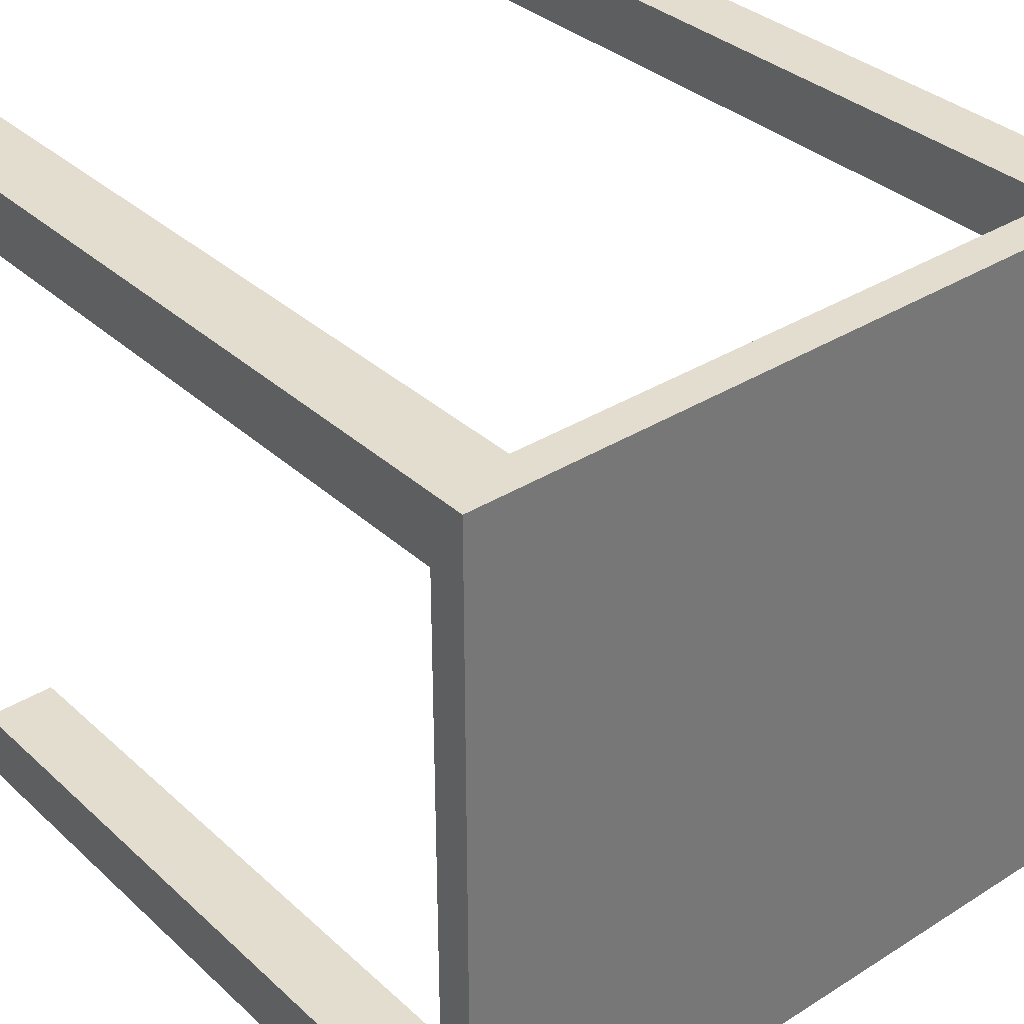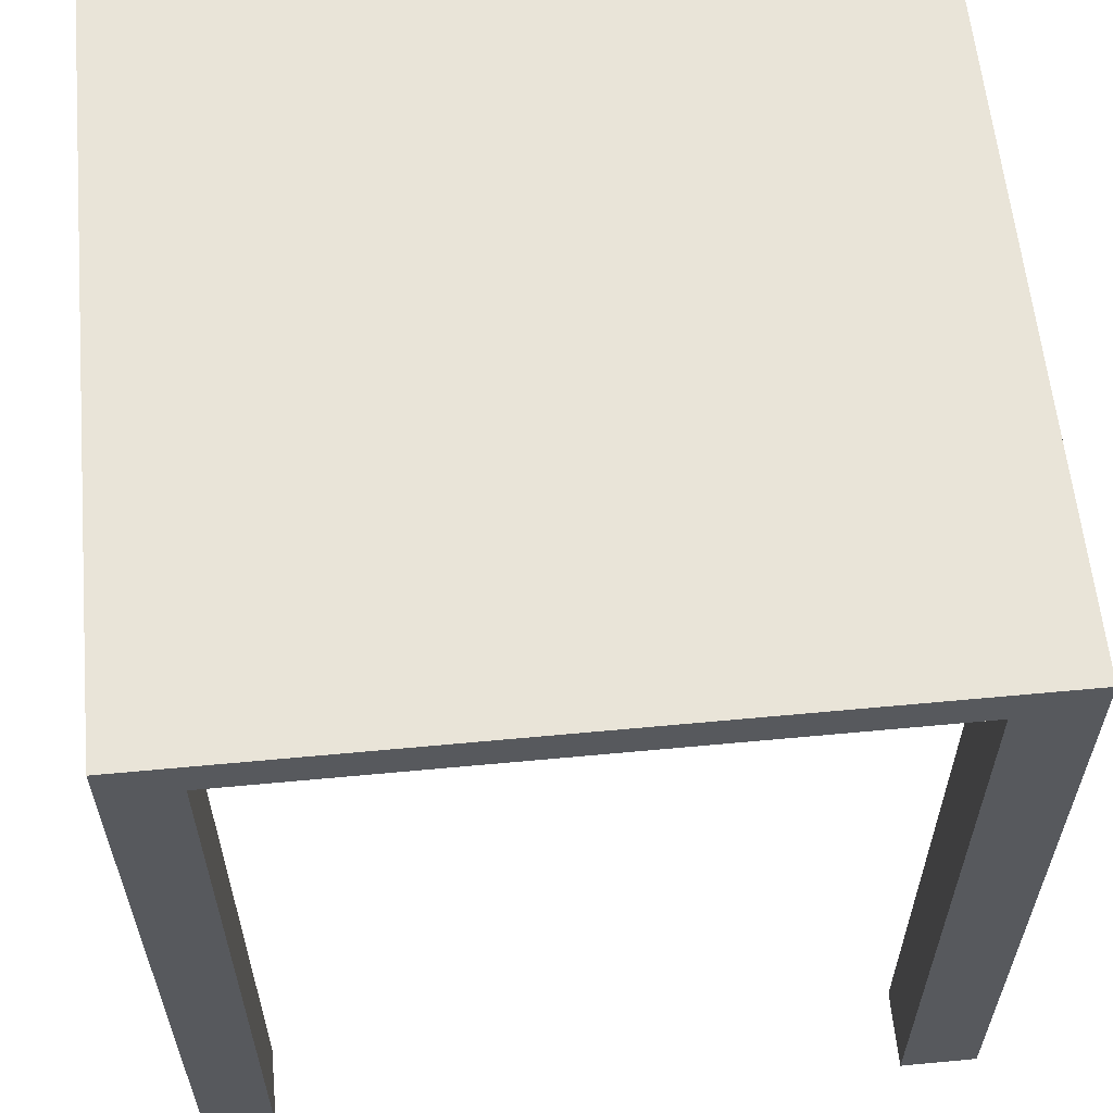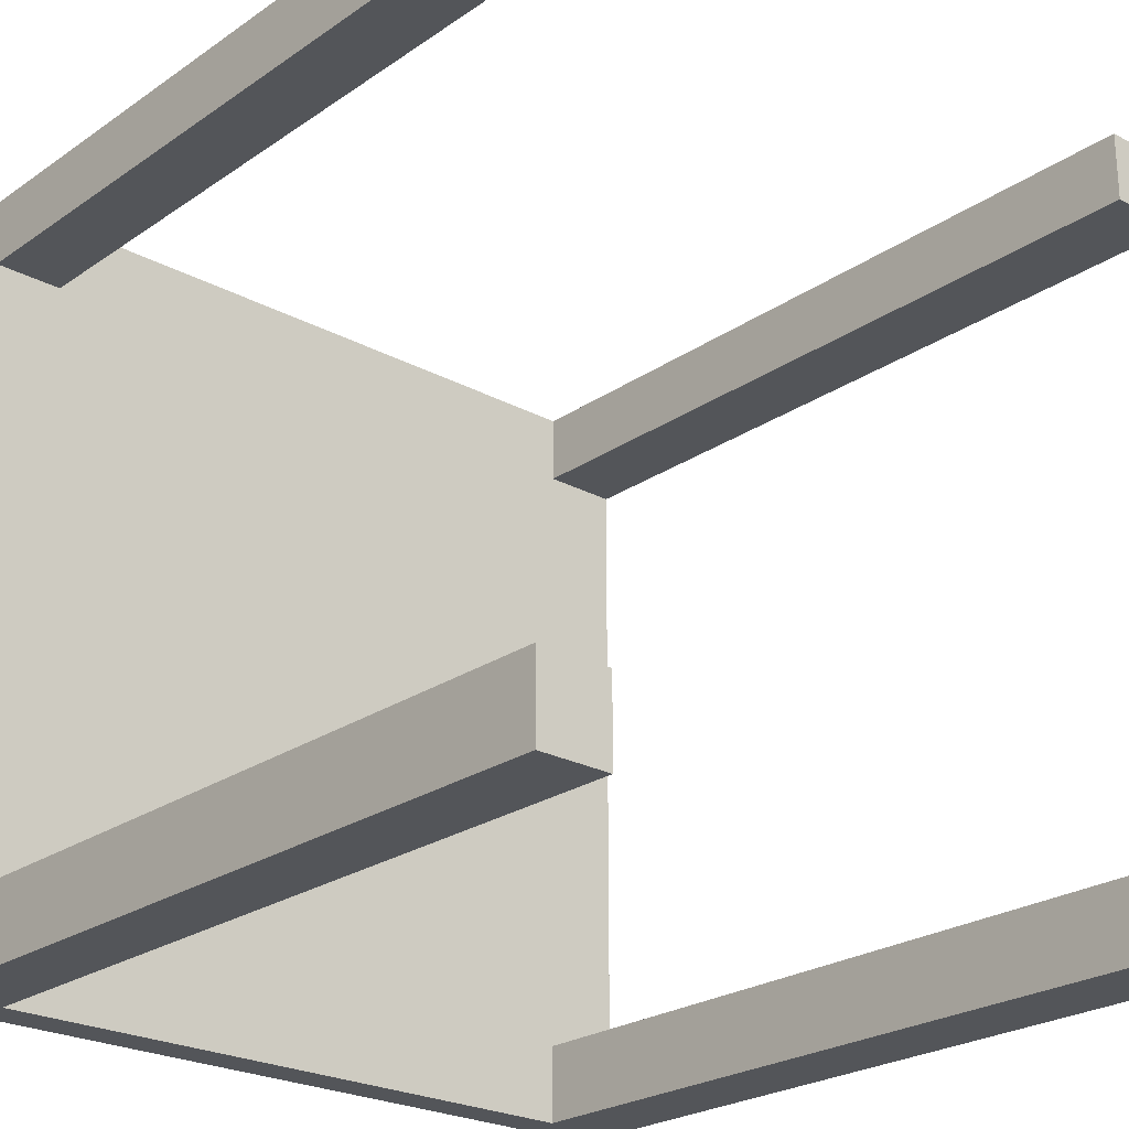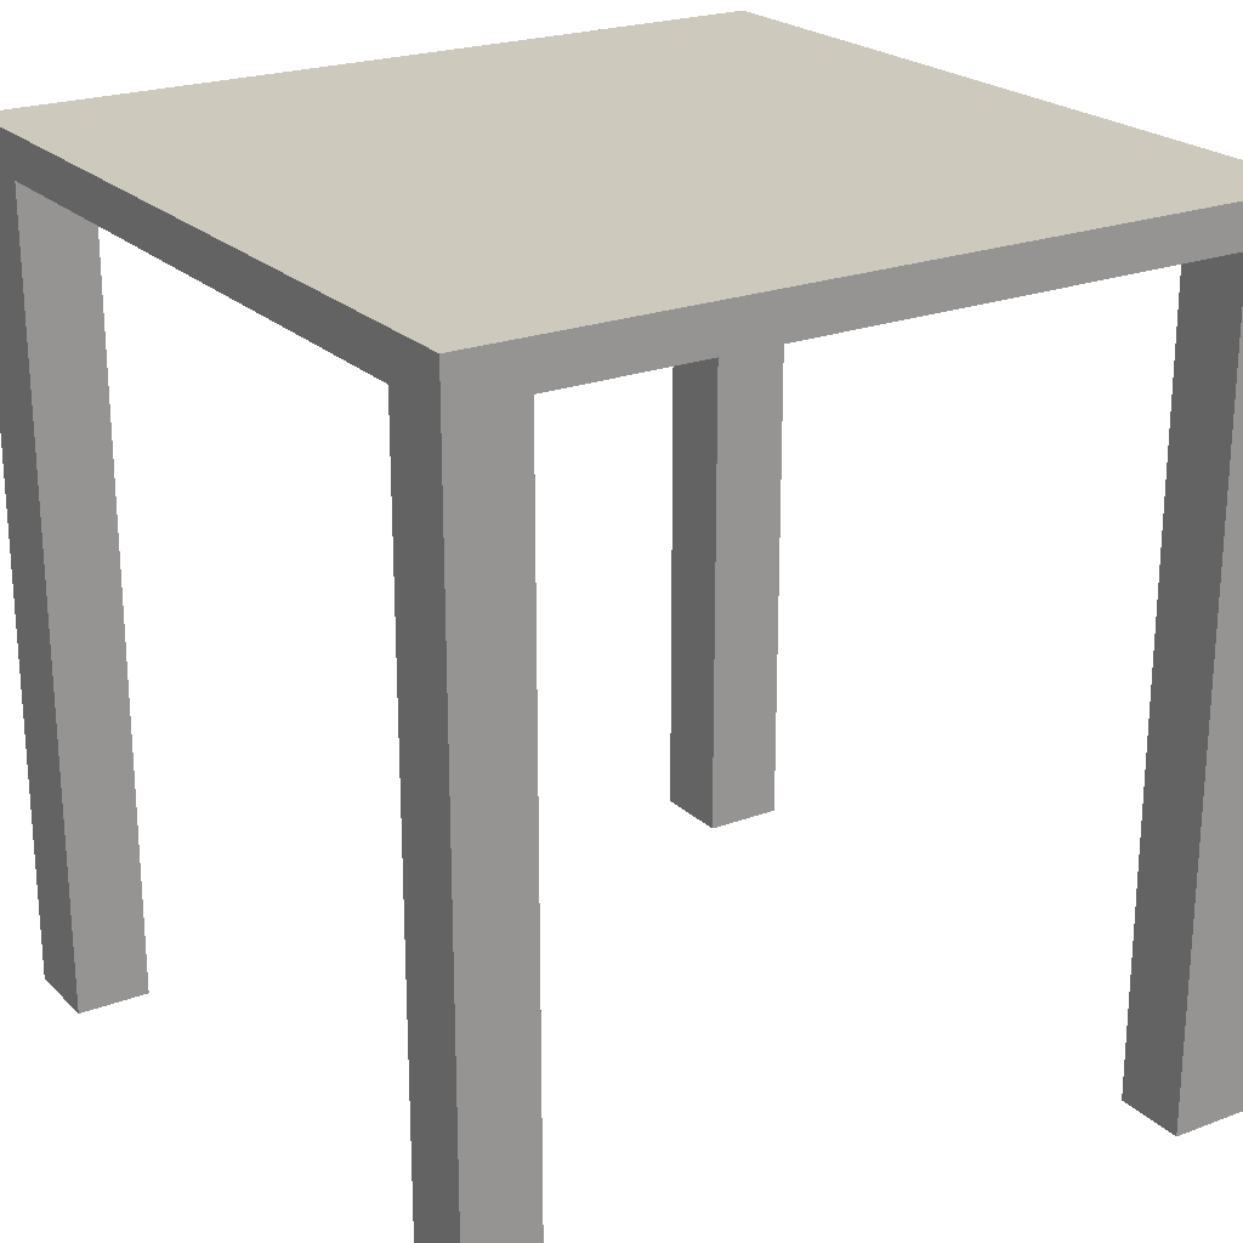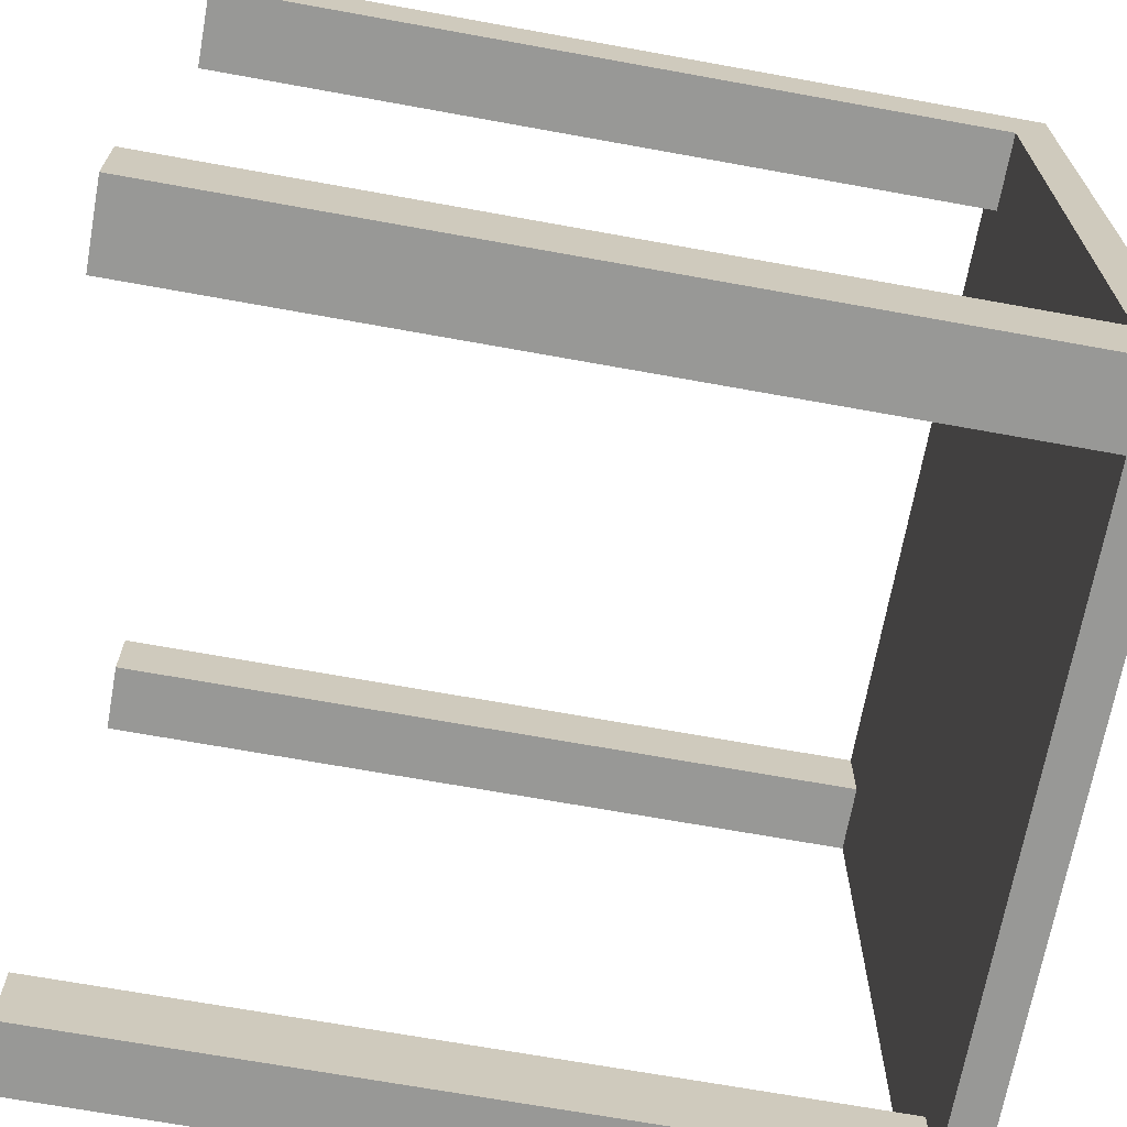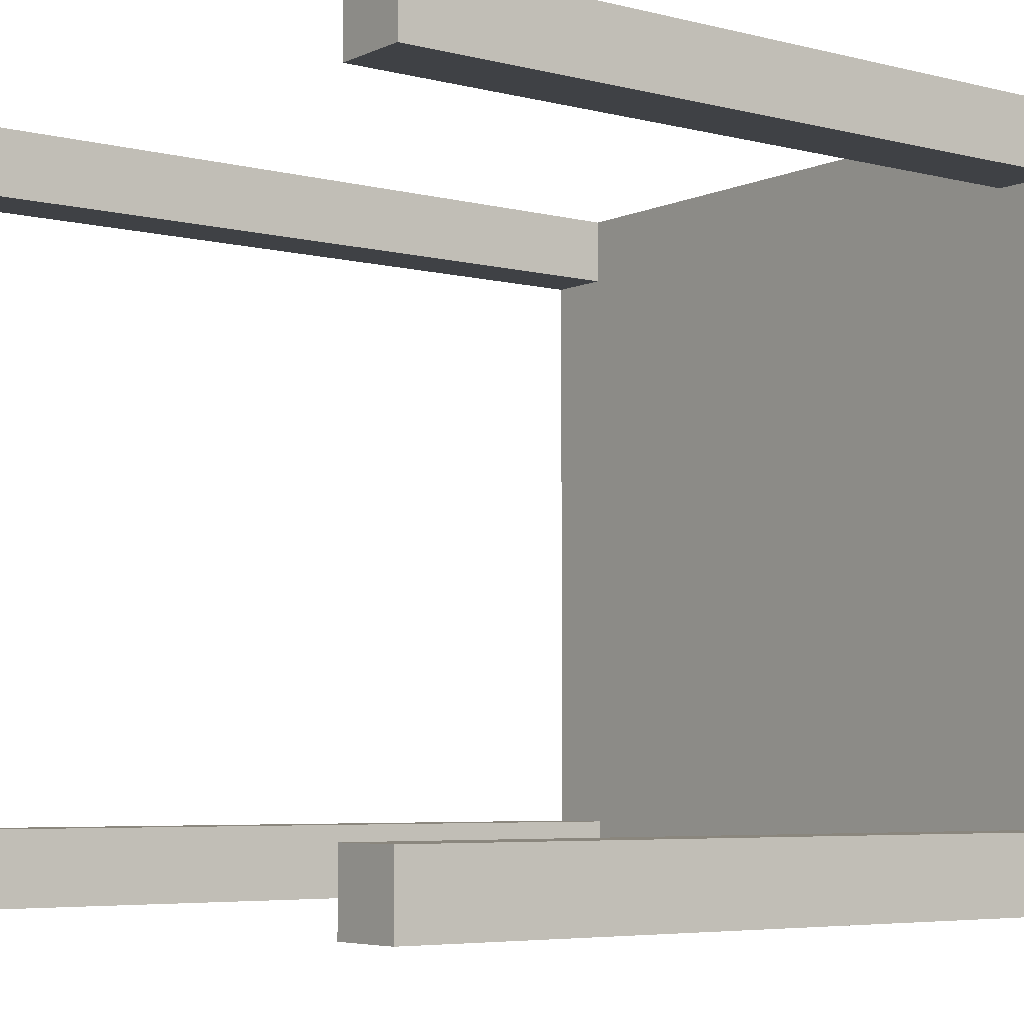
<metadata>
{"format":"obj","ext":"obj","renderer":"f3d","projection":"perspective","resolution":1024,"background":"white","views":[{"elev":34.8,"azim":-39.9,"up":"+Y"},{"elev":60.0,"azim":-95.5,"up":"+Z"},{"elev":-24.2,"azim":138.4,"up":"+Y"},{"elev":22.6,"azim":147.2,"up":"+Z"},{"elev":-68.4,"azim":-100.3,"up":"+Y"},{"elev":-5.6,"azim":-127.2,"up":"+Y"}]}
</metadata>
<code>
o Cube
v 0.75 -0.75 -0.1007
v 0.75 0.75 -0.1007
v -0.75 0.75 -0.1007
v -0.75 -0.75 -0.1007
v 0.75 -0.75 -0.02359
v 0.75 0.75 -0.02359
v -0.75 -0.75 -0.02359
v -0.75 0.75 -0.02359
v 0.75 -0.75 -0.04799
v 0.75 -0.75 -0.04799
v 0.75 -0.75 -0.04799
v 0.75 -0.75 -0.04799
v -0.6 -0.75 -0.1007
v -0.6 0.75 -0.1007
v -0.6 -0.75 -0.02359
v -0.6 0.75 -0.02359
v 0.615 -0.75 -0.1007
v 0.615 0.75 -0.1007
v 0.615 -0.75 -0.02359
v 0.615 0.75 -0.02359
v 0.75 -0.6 -0.1007
v -0.75 -0.6 -0.1007
v 0.75 -0.6 -0.02359
v -0.75 -0.6 -0.02359
v -0.6 -0.6 -0.02359
v -0.6 -0.6 -0.1007
v 0.615 -0.6 -0.1007
v 0.615 -0.6 -0.02359
v 0.75 0.615 -0.1007
v 0.75 0.615 -0.02359
v -0.6 0.615 -0.1007
v 0.615 0.615 -0.1007
v -0.75 0.615 -0.1007
v -0.75 0.615 -0.02359
v -0.6 0.615 -0.02359
v 0.615 0.615 -0.02359
v 0.75 -0.75 -1.601
v 0.615 -0.75 -1.601
v 0.75 -0.6 -1.601
v 0.615 -0.6 -1.601
v -0.6 -0.75 -1.601
v -0.75 -0.75 -1.601
v -0.75 -0.6 -1.601
v -0.6 -0.6 -1.601
v -0.6 0.75 -1.601
v -0.75 0.75 -1.601
v -0.6 0.615 -1.601
v -0.75 0.615 -1.601
v 0.75 0.615 -1.601
v 0.75 0.75 -1.601
v 0.615 0.75 -1.601
v 0.615 0.615 -1.601
f 14 46 3
f 16 34 35
f 20 2 18
f 23 1 21
f 34 3 33
f 15 4 13
f 19 13 17
f 8 14 3
f 36 16 35
f 31 18 32
f 18 52 32
f 6 36 30
f 5 17 1
f 16 18 14
f 23 19 5
f 17 37 1
f 13 27 17
f 19 25 15
f 7 22 4
f 30 21 29
f 25 7 15
f 13 44 26
f 6 29 2
f 30 28 23
f 27 29 21
f 26 32 27
f 28 35 25
f 24 33 22
f 35 24 25
f 22 31 26
f 38 39 37
f 27 38 17
f 1 39 21
f 21 40 27
f 42 44 41
f 22 42 4
f 26 43 22
f 4 41 13
f 48 45 47
f 31 45 14
f 3 48 33
f 33 47 31
f 52 50 49
f 29 50 2
f 2 51 18
f 32 49 29
f 14 45 46
f 16 8 34
f 20 6 2
f 23 5 1
f 34 8 3
f 15 7 4
f 19 15 13
f 8 16 14
f 36 20 16
f 31 14 18
f 18 51 52
f 6 20 36
f 5 19 17
f 16 20 18
f 23 28 19
f 17 38 37
f 13 26 27
f 19 28 25
f 7 24 22
f 30 23 21
f 25 24 7
f 13 41 44
f 6 30 29
f 30 36 28
f 27 32 29
f 26 31 32
f 28 36 35
f 24 34 33
f 35 34 24
f 22 33 31
f 38 40 39
f 27 40 38
f 1 37 39
f 21 39 40
f 42 43 44
f 22 43 42
f 26 44 43
f 4 42 41
f 48 46 45
f 31 47 45
f 3 46 48
f 33 48 47
f 52 51 50
f 29 49 50
f 2 50 51
f 32 52 49
l 5 9
l 9 10
l 10 11
l 11 12

</code>
